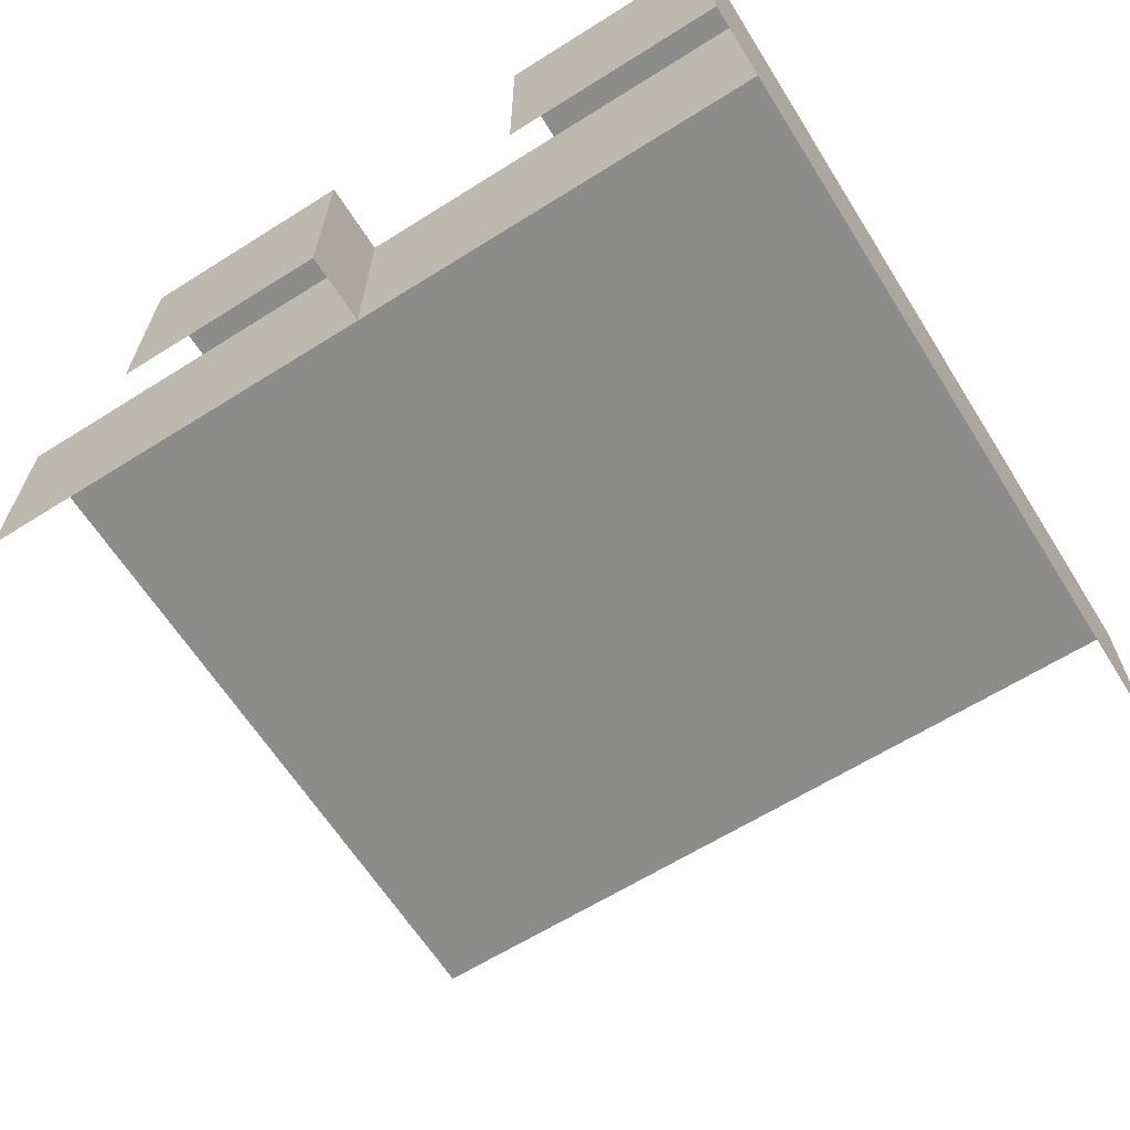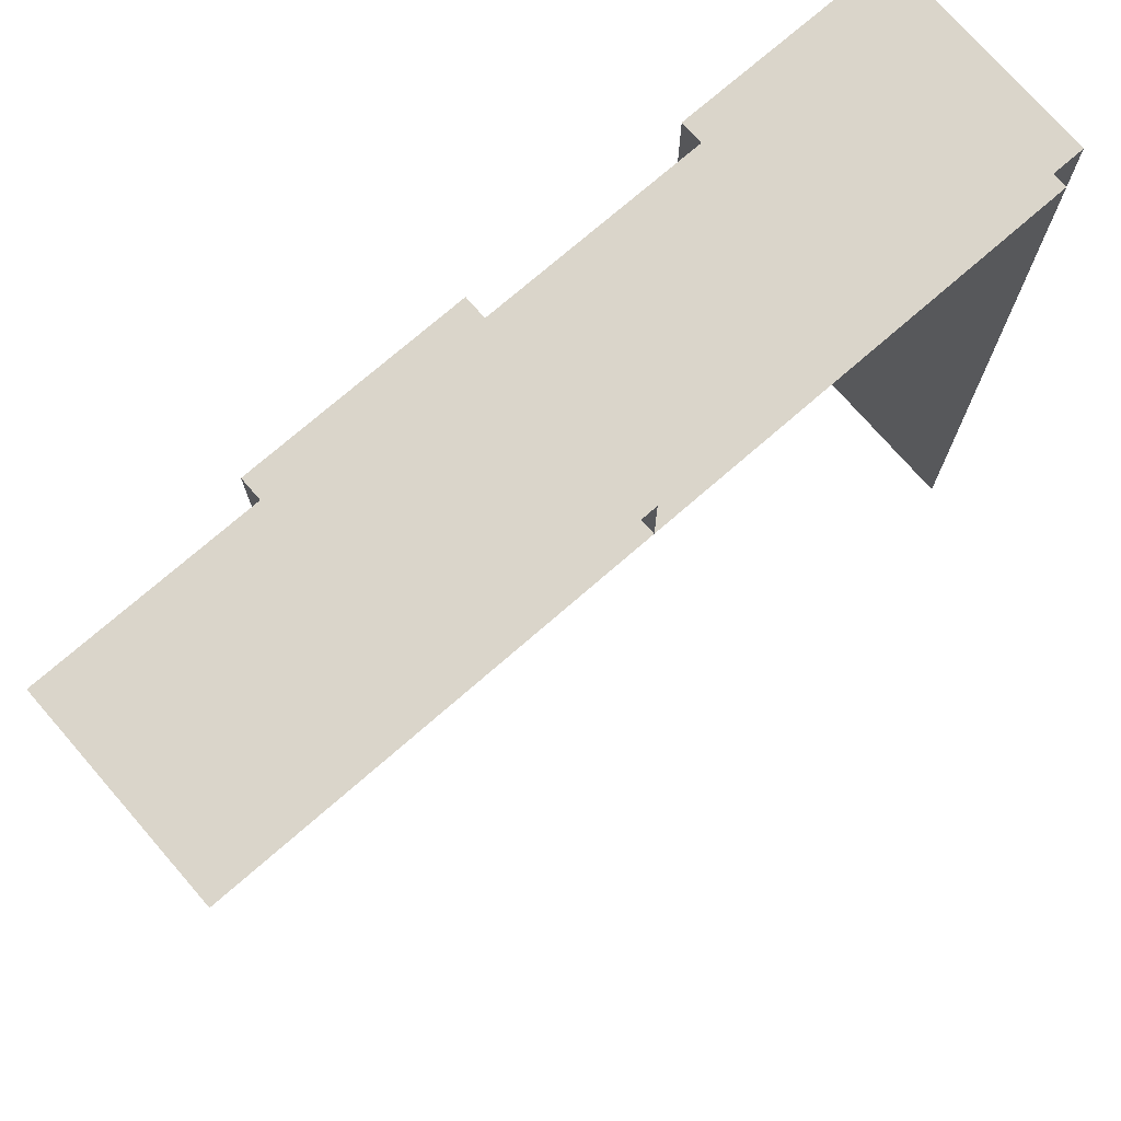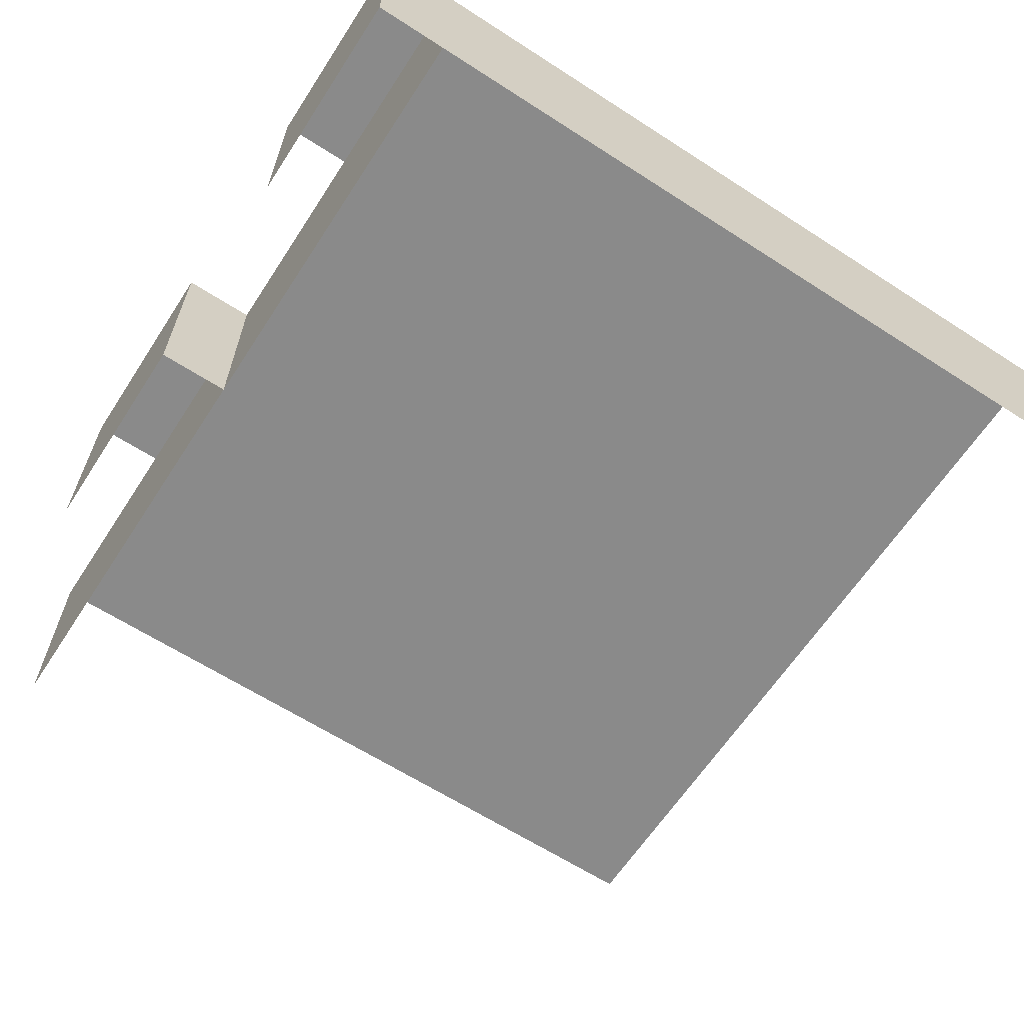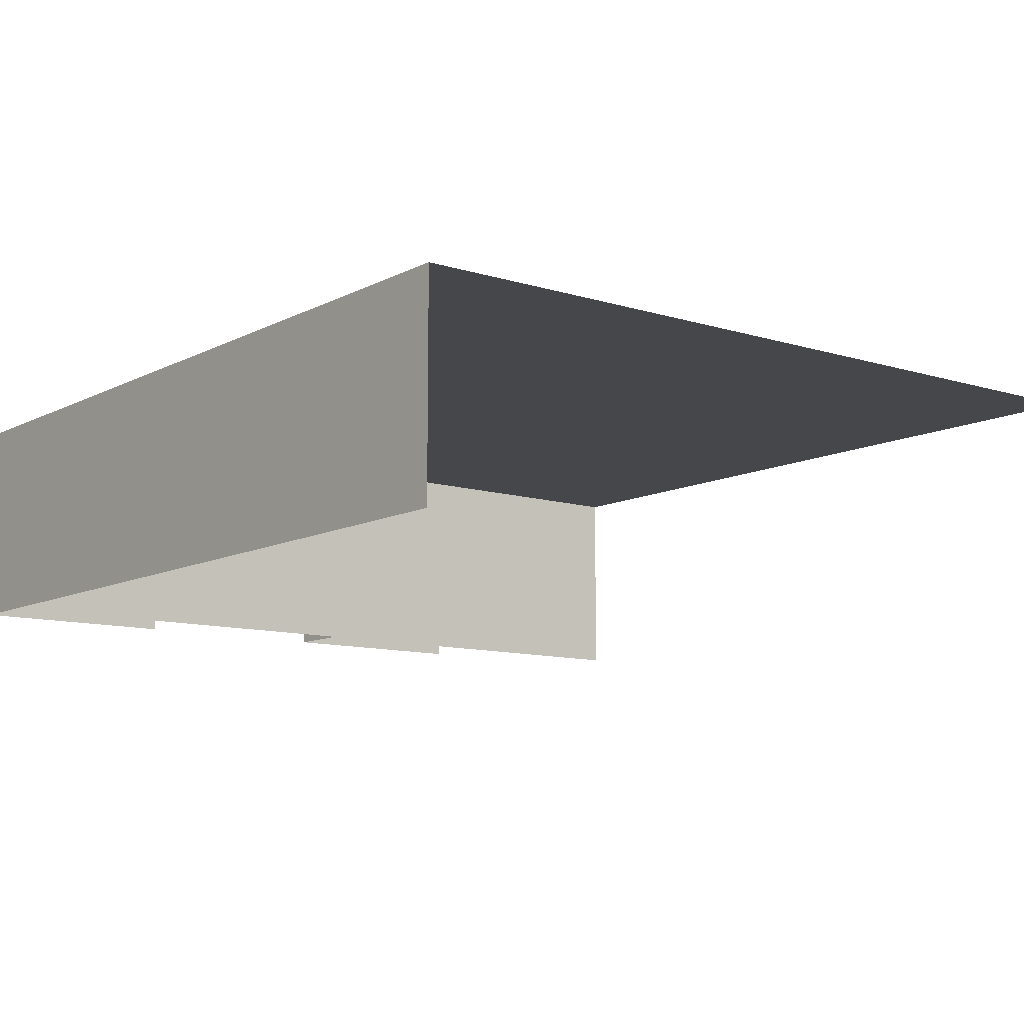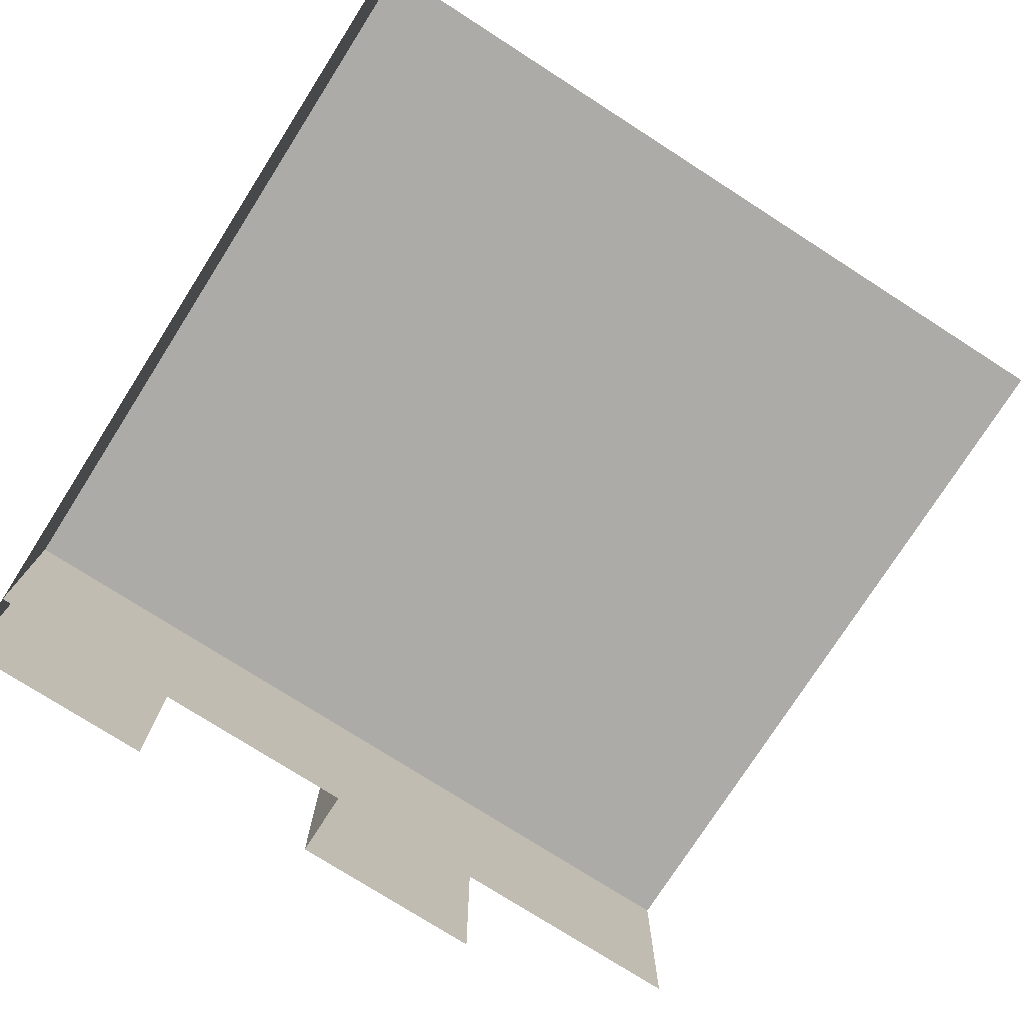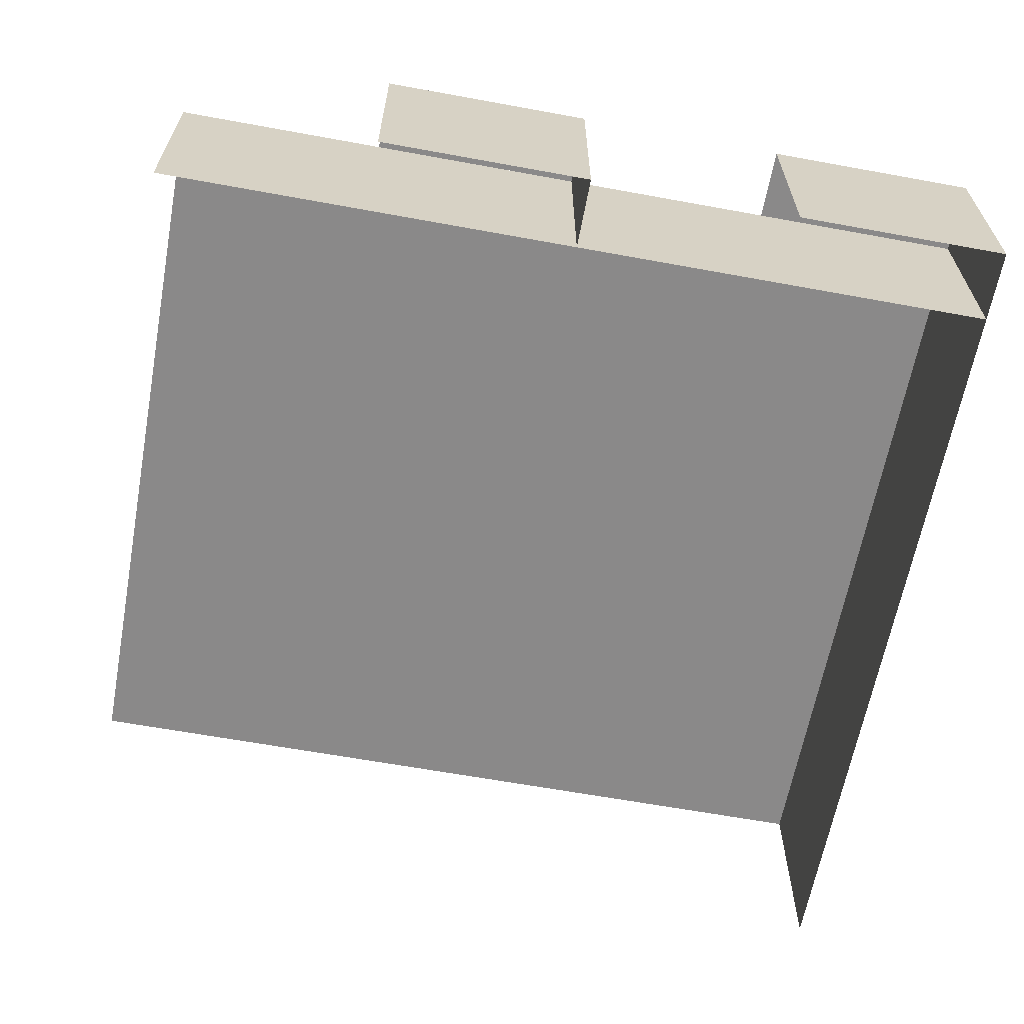
<metadata>
{"format":"obj","ext":"obj","renderer":"f3d","projection":"perspective","resolution":1024,"background":"white","views":[{"elev":-64.1,"azim":32.3,"up":"+Y"},{"elev":74.2,"azim":-41.0,"up":"+Z"},{"elev":-63.5,"azim":56.9,"up":"+Y"},{"elev":-10.4,"azim":141.9,"up":"+Y"},{"elev":-76.5,"azim":147.4,"up":"+Y"},{"elev":-63.3,"azim":-10.5,"up":"+Y"}]}
</metadata>
<code>
v  -0.9 0.45 0.759
v  0.9 0.45 0.759
v  0.9 0.45 -0.9
v  -0.9 0.45 -0.9
v  -0.9 0 0.759
v  0.9 0 0.759
v  0.9 0 -0.9
v  -0.45 0 0.91
v  0 0 0.91
v  0 0.45 0.91
v  -0.45 0.45 0.91
v  0.45 0 0.91
v  0.9 0 0.91
v  0.9 0.45 0.91
v  0.45 0.45 0.91
v  0 0 0.759
v  0 0.45 0.759
v  -0.45 0.45 0.759
v  0.45 0.45 0.759
f 1 2 3
f 3 4 1
f 5 6 2
f 2 1 5
f 6 7 3
f 3 2 6
f 8 9 10
f 10 11 8
f 12 13 14
f 14 15 12
f 16 17 10
f 10 9 16
f 17 18 11
f 11 10 17
f 6 2 14
f 14 13 6
f 2 19 15
f 15 14 2

</code>
